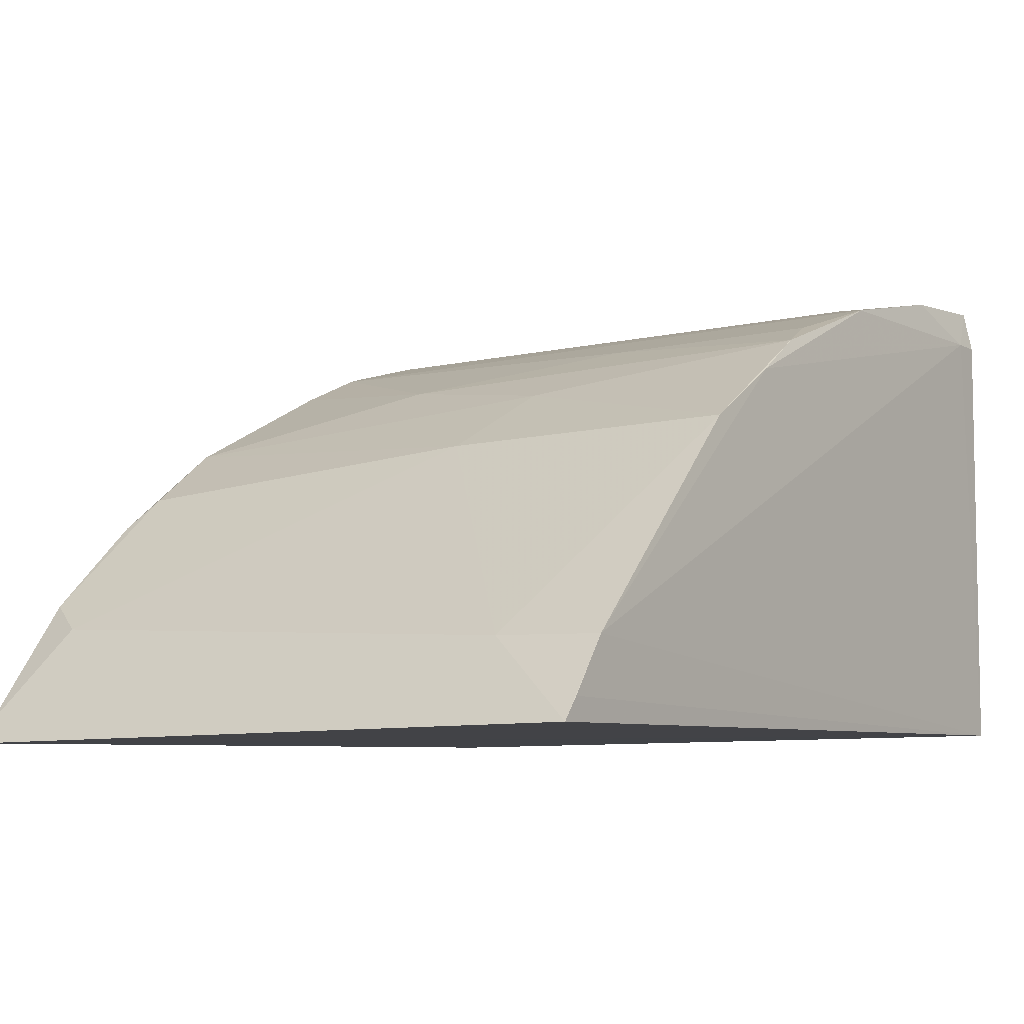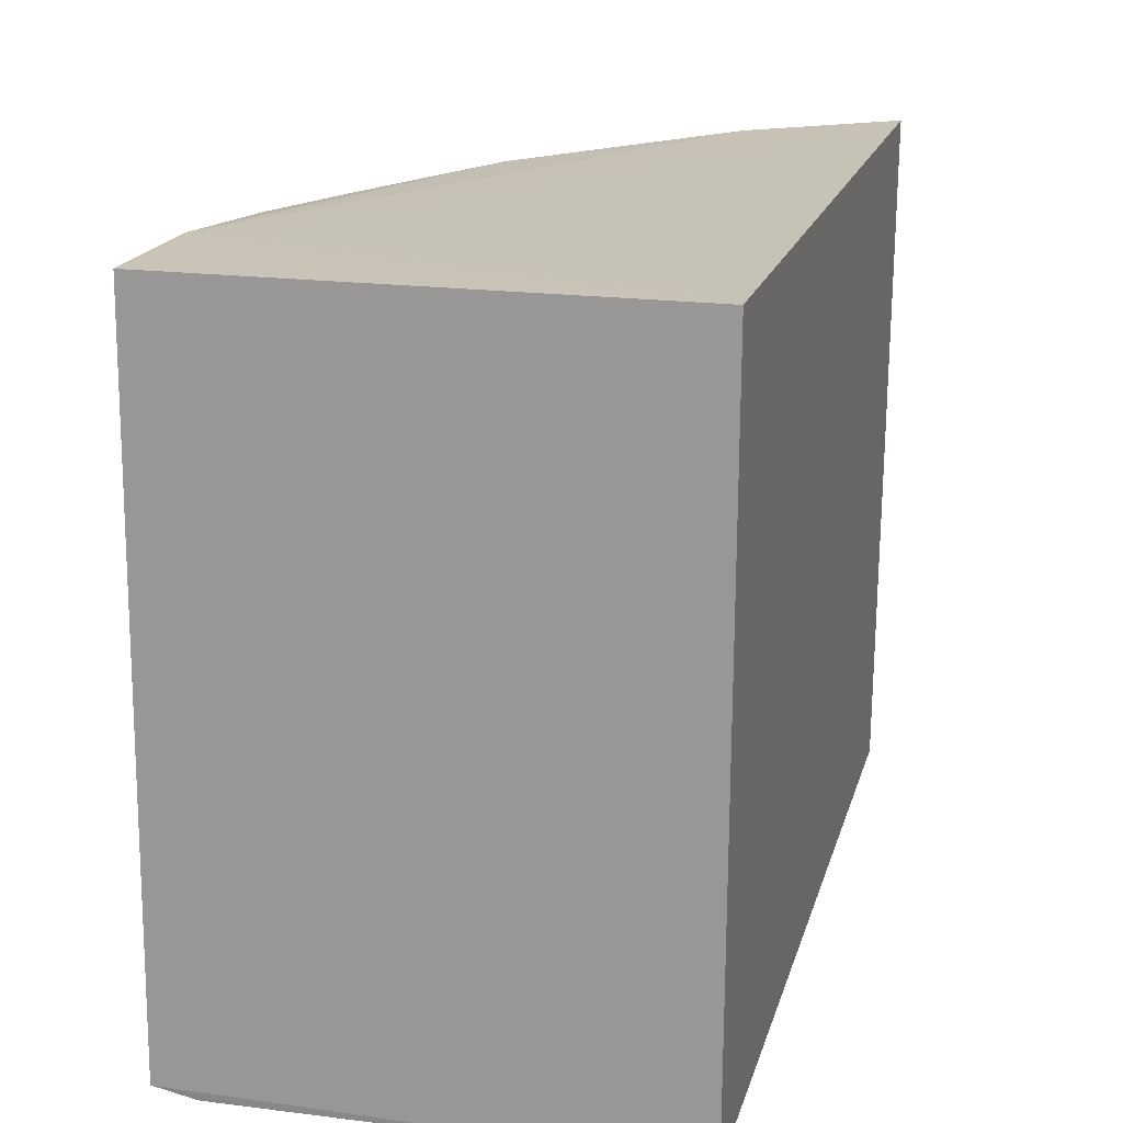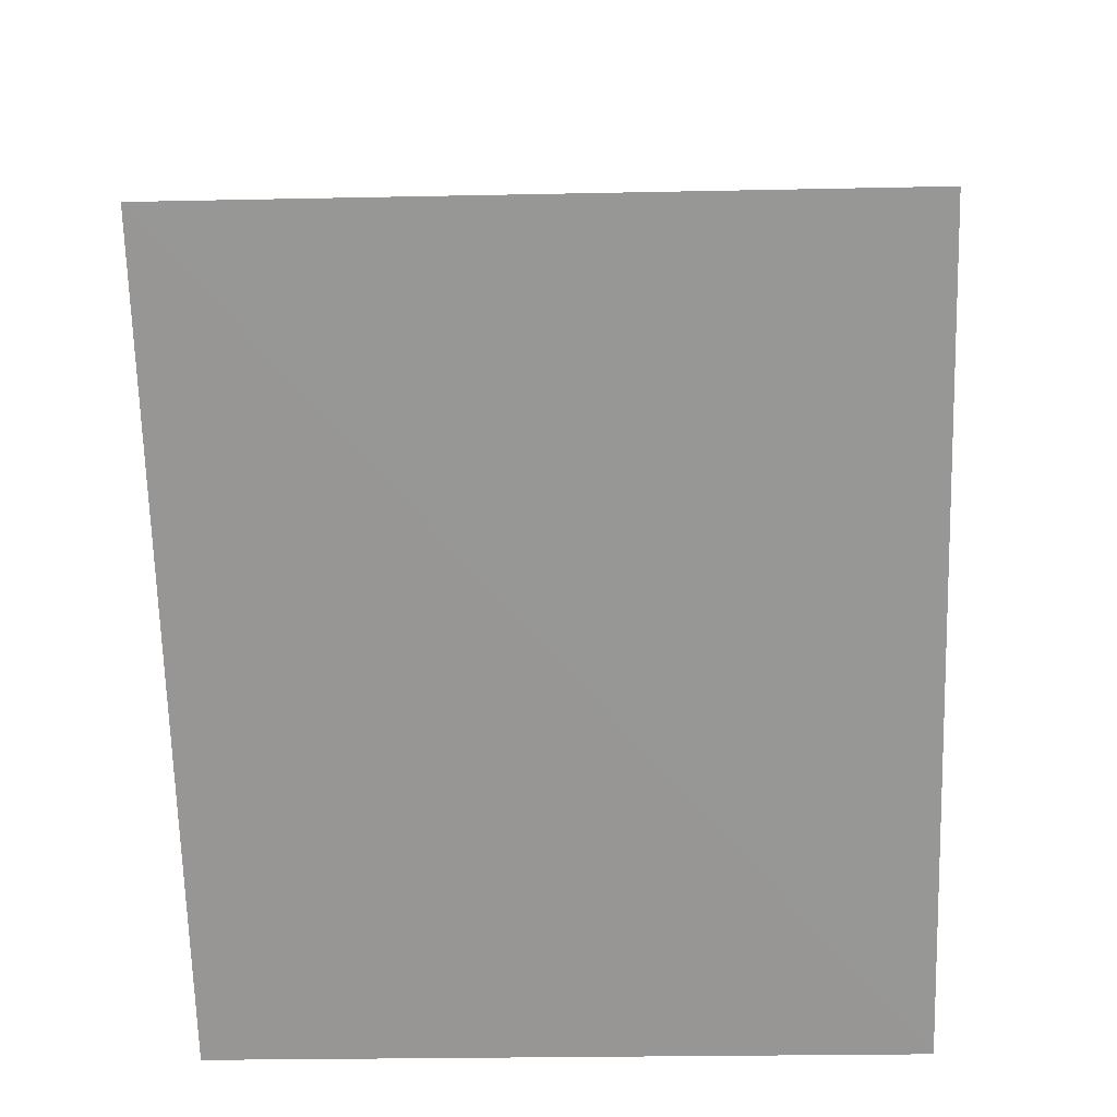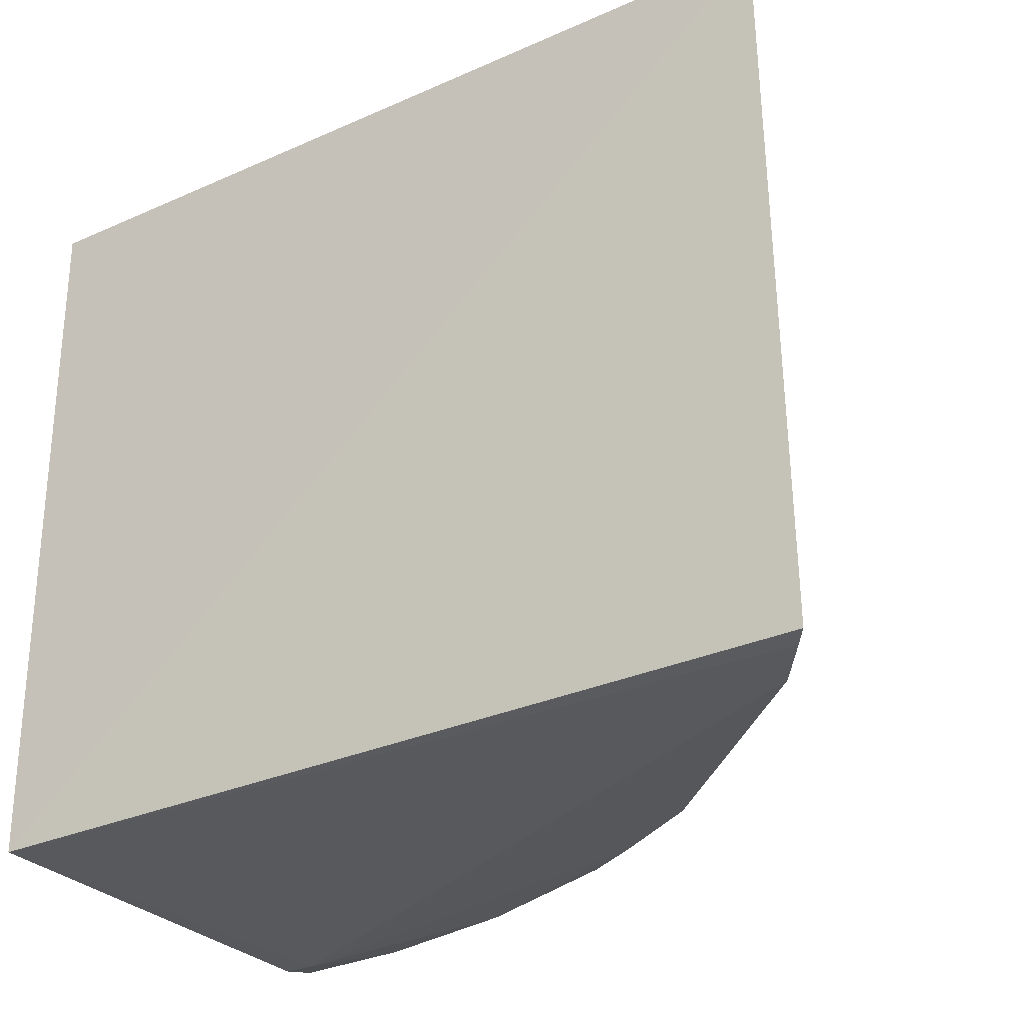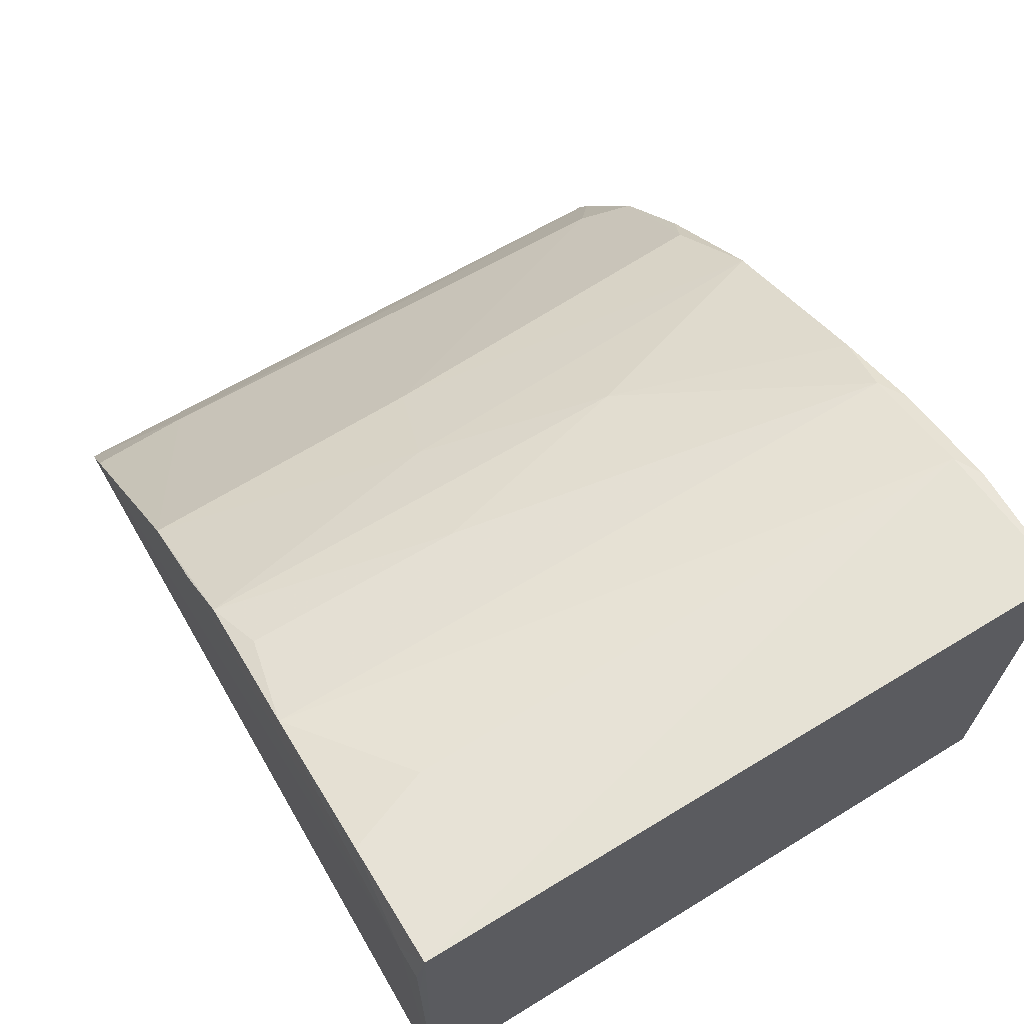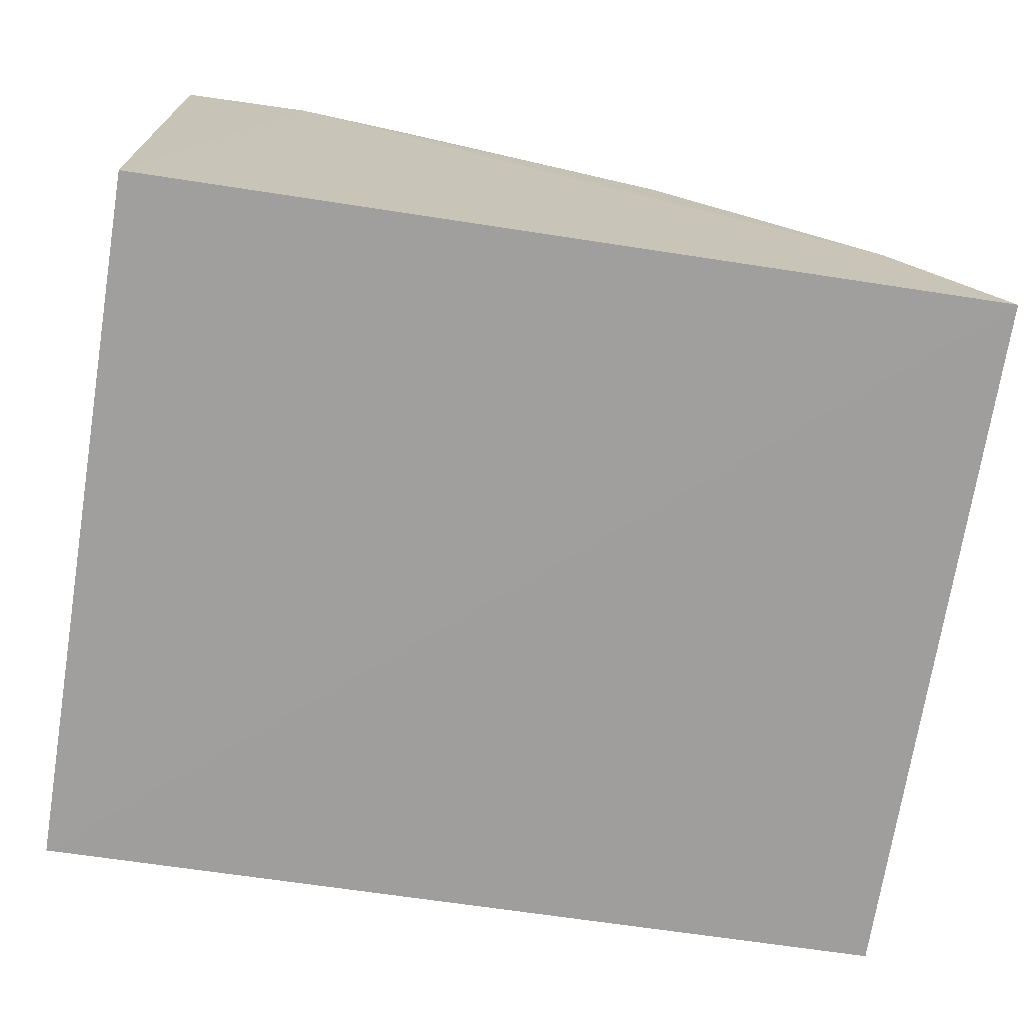
<metadata>
{"format":"obj","ext":"obj","renderer":"f3d","projection":"perspective","resolution":1024,"background":"white","views":[{"elev":-7.7,"azim":123.8,"up":"+Y"},{"elev":18.2,"azim":-76.1,"up":"+Z"},{"elev":-68.8,"azim":90.4,"up":"+Y"},{"elev":-28.2,"azim":31.9,"up":"+Z"},{"elev":65.8,"azim":-121.6,"up":"+Y"},{"elev":-71.5,"azim":-9.3,"up":"+Y"}]}
</metadata>
<code>
v 0.05902 0.05156 0.05491
v 0.06678 0.04075 0.05495
v 0.06349 0.0469 0.002657
v 0.004008 0.07537 0.001221
v 0.004052 0.04182 0.05399
v 0.03618 0.07063 0.002619
v 0.06115 0.04947 0.05136
v 0.01348 0.07748 0.0545
v 0.004047 0.04204 0.001357
v 0.0474 0.06329 0.002647
v 0.0657 0.04242 0.05492
v 0.003899 0.07791 0.05421
v 0.01313 0.07769 0.001962
v 0.0427 0.0655 0.05465
v 0.0673 0.04122 0.002957
v 0.006399 0.07537 0.001252
v 0.06353 0.04711 0.01069
v 0.04761 0.0631 0.02509
v 0.003919 0.07852 0.001919
v 0.0246 0.07504 0.002169
v 0.02444 0.07489 0.0534
v 0.06619 0.04286 0.00282
v 0.04058 0.0677 0.002488
v 0.04962 0.06091 0.05345
v 0.04058 0.06782 0.02268
v 0.004002 0.07074 0.00125
v 0.01558 0.07753 0.05337
v 0.02203 0.07558 0.05434
v 0.03149 0.07255 0.02031
v 0.052 0.05843 0.05467
v 0.03606 0.07017 0.03703
v 0.0155 0.07748 0.008373
v 0.02913 0.07253 0.05439
v 0.03172 0.07252 0.003788
f 8 5 2
f 8 2 1
f 9 2 5
f 11 7 1
f 11 1 2
f 12 5 8
f 12 9 5
f 14 8 1
f 15 2 9
f 16 9 4
f 16 3 9
f 17 3 10
f 17 15 3
f 17 7 11
f 17 11 2
f 17 2 15
f 18 17 10
f 18 7 17
f 19 9 12
f 19 16 4
f 19 13 16
f 20 16 13
f 22 15 9
f 22 9 3
f 22 3 15
f 23 10 3
f 23 3 16
f 23 16 20
f 23 20 6
f 23 6 10
f 24 1 7
f 24 7 18
f 24 18 14
f 25 18 10
f 25 10 6
f 25 14 18
f 26 19 4
f 26 4 9
f 26 9 19
f 27 19 12
f 27 12 8
f 27 13 19
f 27 21 20
f 28 8 14
f 28 27 8
f 28 21 27
f 29 20 21
f 30 24 14
f 30 14 1
f 30 1 24
f 31 14 25
f 31 29 21
f 31 25 6
f 31 6 29
f 32 27 20
f 32 20 13
f 32 13 27
f 33 28 14
f 33 21 28
f 33 31 21
f 33 14 31
f 34 29 6
f 34 6 20
f 34 20 29

</code>
